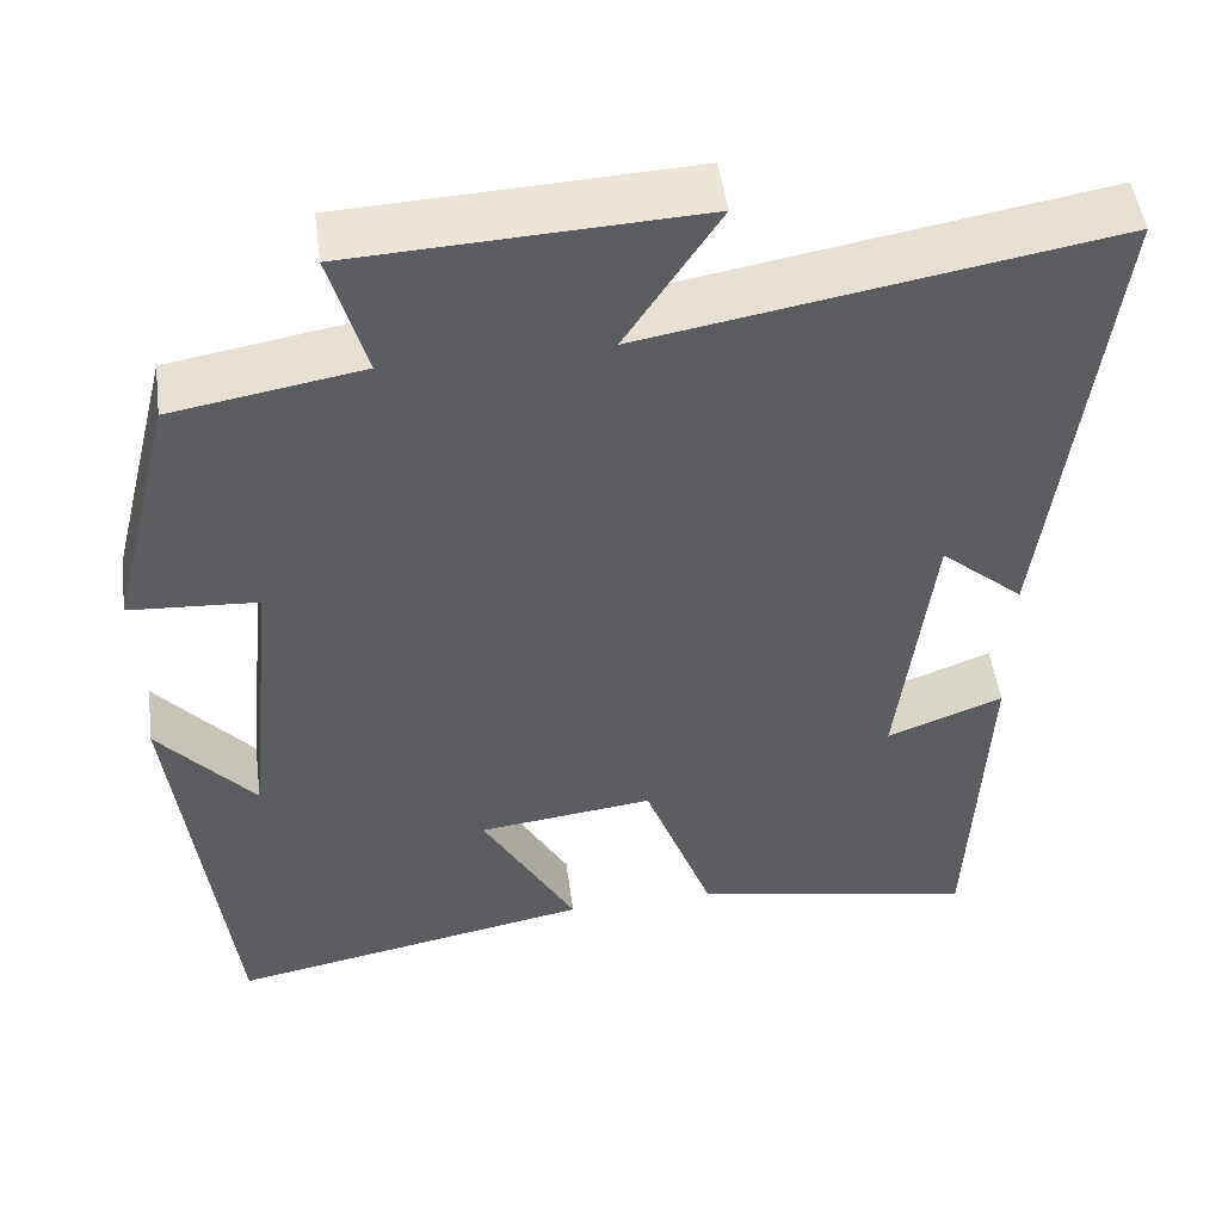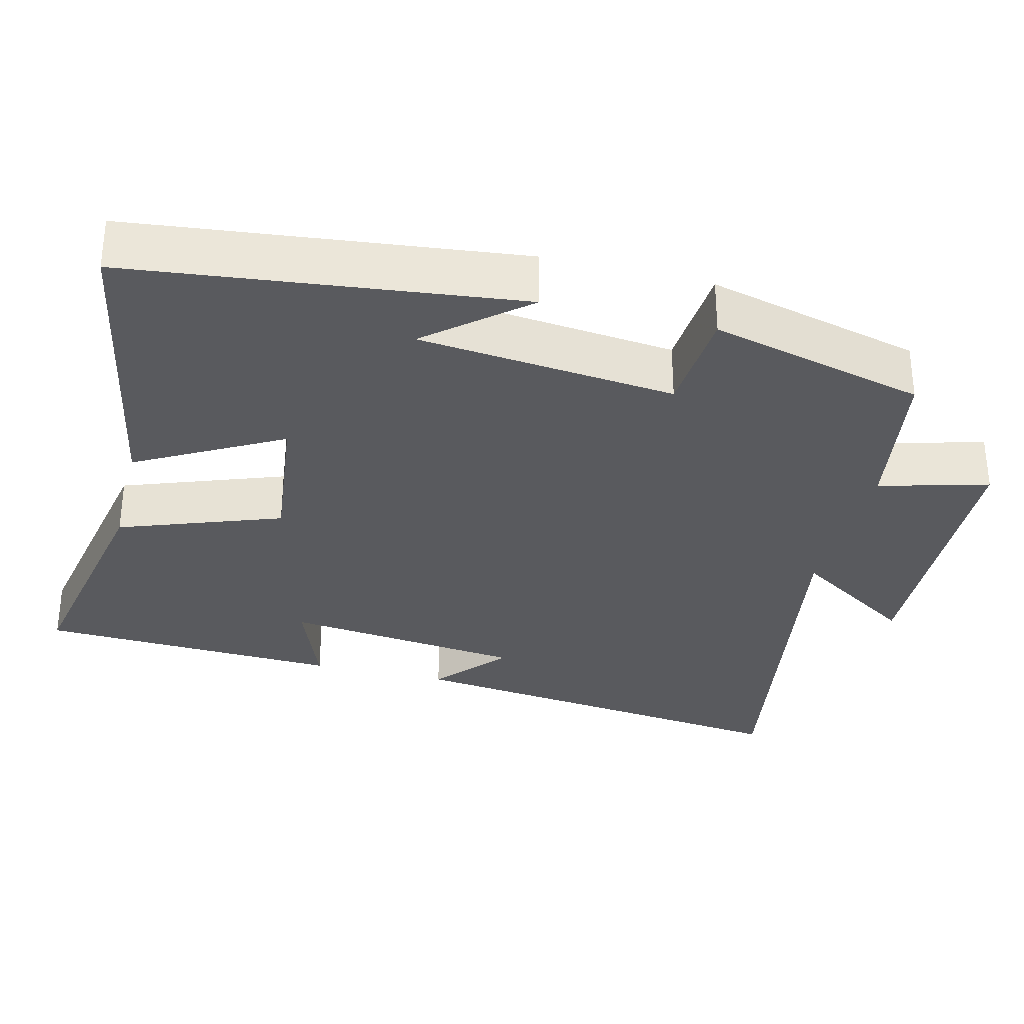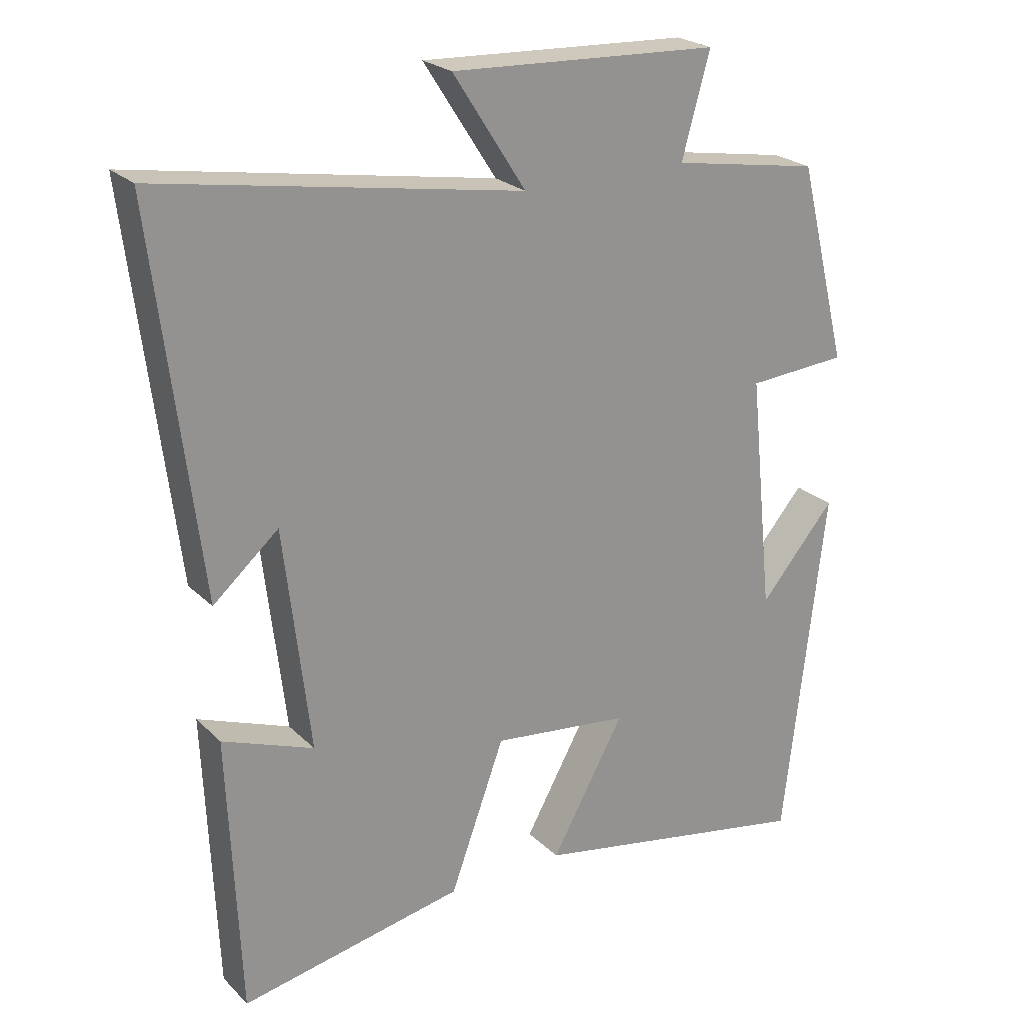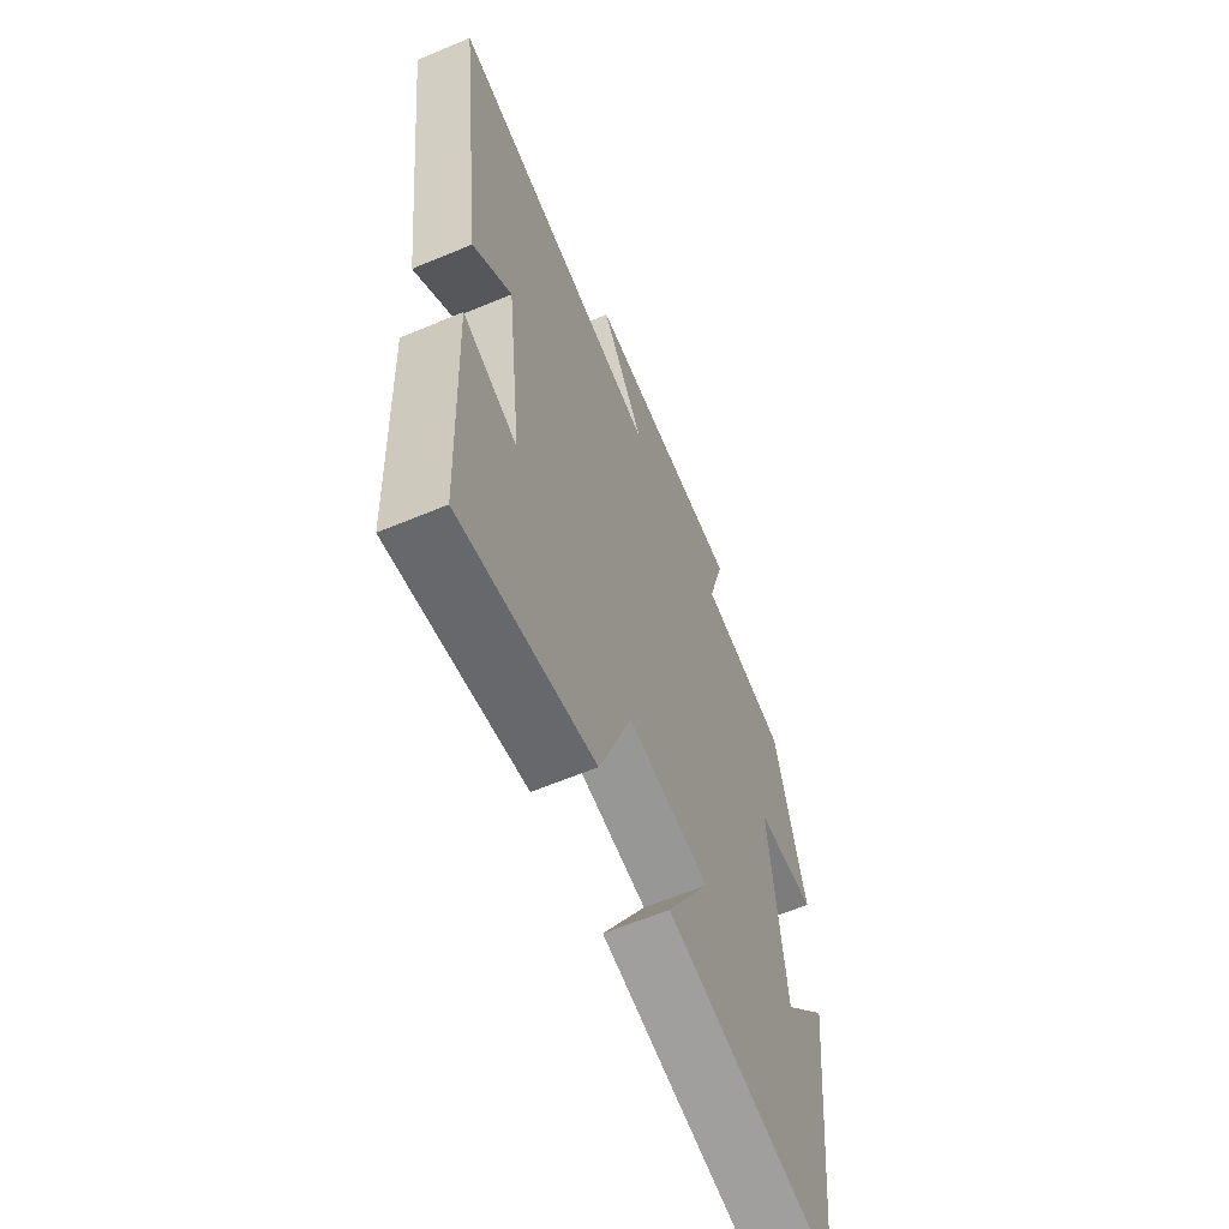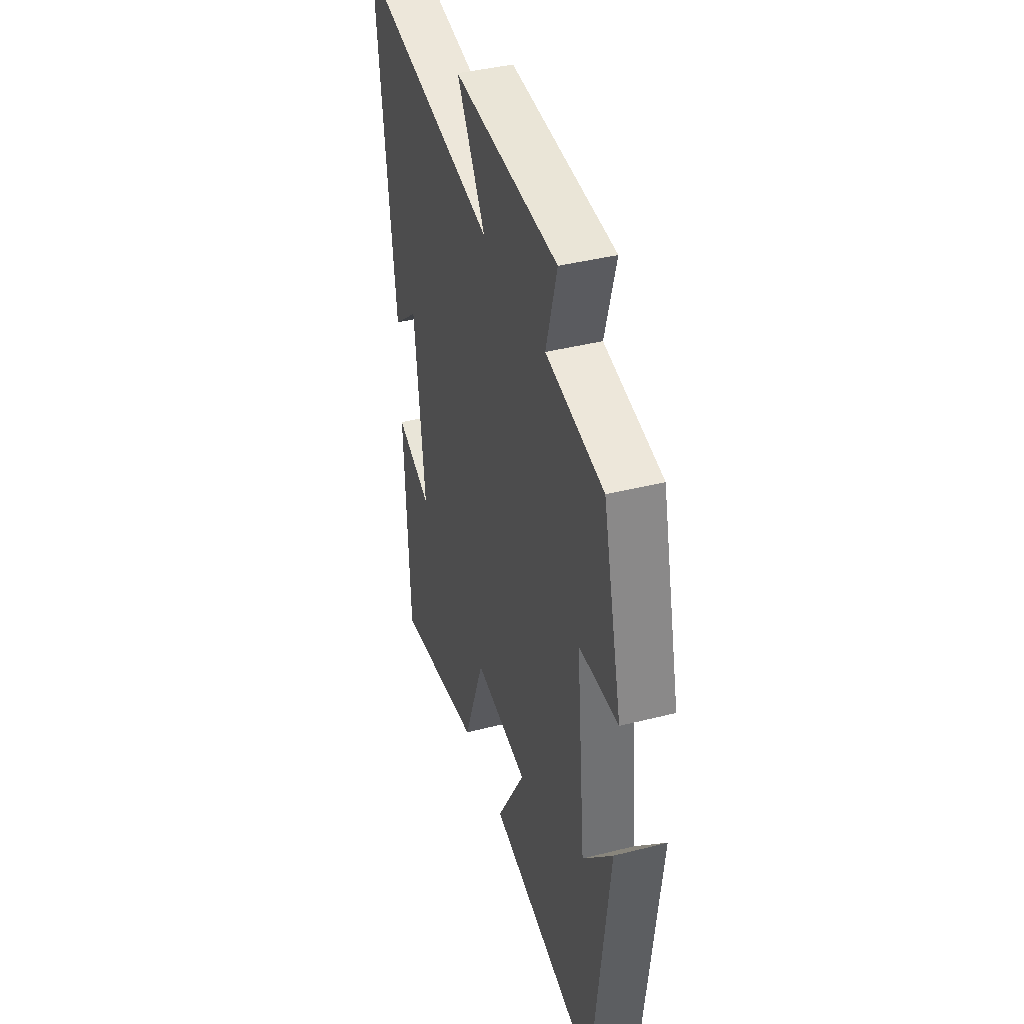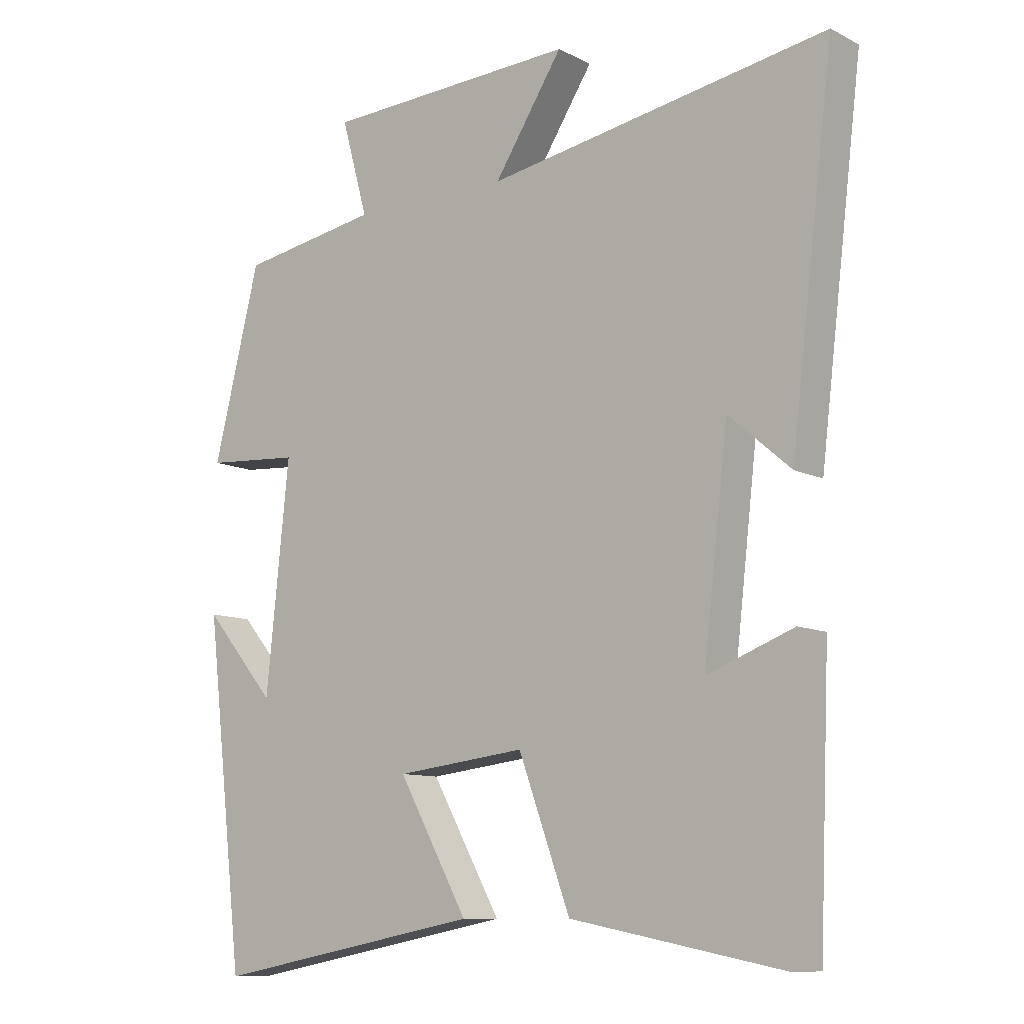
<metadata>
{"format":"obj","ext":"obj","renderer":"f3d","projection":"perspective","resolution":1024,"background":"white","views":[{"elev":50.1,"azim":-7.7,"up":"+Z"},{"elev":-31.7,"azim":-104.1,"up":"+Y"},{"elev":23.7,"azim":147.1,"up":"+Z"},{"elev":-62.2,"azim":113.0,"up":"+Z"},{"elev":41.2,"azim":-107.1,"up":"+Z"},{"elev":-10.0,"azim":38.4,"up":"+Z"}]}
</metadata>
<code>
v -0.427 0.07 0.463
v -0.21 0.07 0.5
v -0.251 0.07 0.648
v 0.143 0.07 0.666
v 0.036 0.07 0.5
v 0.567 0.07 0.591
v 0.5 0.07 0.039
v 0.404 0.07 0.122
v 0.366 0.07 -0.204
v 0.5 0.07 -0.153
v 0.483 0.07 -0.563
v 0.154 0.07 -0.5
v 0.074 0.07 -0.282
v -0.128 0.07 -0.306
v -0.02 0.07 -0.5
v -0.44 0.07 -0.58
v -0.5 0.07 -0.057
v -0.389 0.07 -0.187
v -0.353 0.07 0.161
v -0.5 0.07 0.171
v -0.427 0 0.463
v -0.21 0 0.5
v -0.251 0 0.648
v 0.143 0 0.666
v 0.036 0 0.5
v 0.567 0 0.591
v 0.5 0 0.039
v 0.404 0 0.122
v 0.366 0 -0.204
v 0.5 0 -0.153
v 0.483 0 -0.563
v 0.154 0 -0.5
v 0.074 0 -0.282
v -0.128 0 -0.306
v -0.02 0 -0.5
v -0.44 0 -0.58
v -0.5 0 -0.057
v -0.389 0 -0.187
v -0.353 0 0.161
v -0.5 0 0.171
f 19 20 1 2
f 18 19 2
f 16 17 18
f 14 15 16 18
f 13 14 18 2
f 9 10 11 12
f 8 9 12 13
f 5 6 7 8
f 5 8 13 2
f 2 3 4 5
f 22 21 40 39
f 22 39 38
f 38 37 36
f 38 36 35 34
f 22 38 34 33
f 32 31 30 29
f 33 32 29 28
f 28 27 26 25
f 22 33 28 25
f 25 24 23 22
f 1 21 22 2
f 2 22 23 3
f 3 23 24 4
f 4 24 25 5
f 5 25 26 6
f 6 26 27 7
f 7 27 28 8
f 8 28 29 9
f 9 29 30 10
f 10 30 31 11
f 11 31 32 12
f 12 32 33 13
f 13 33 34 14
f 14 34 35 15
f 15 35 36 16
f 16 36 37 17
f 17 37 38 18
f 18 38 39 19
f 19 39 40 20
f 20 40 21 1

</code>
